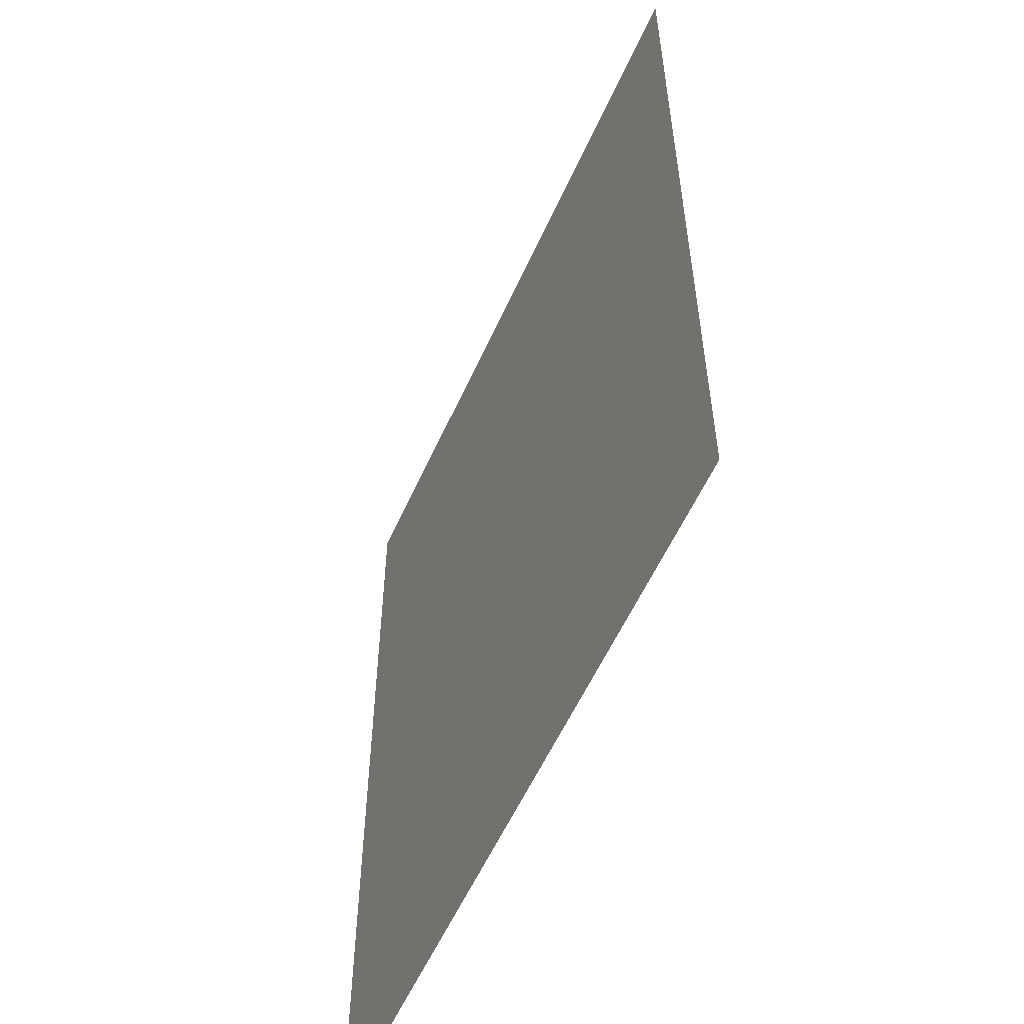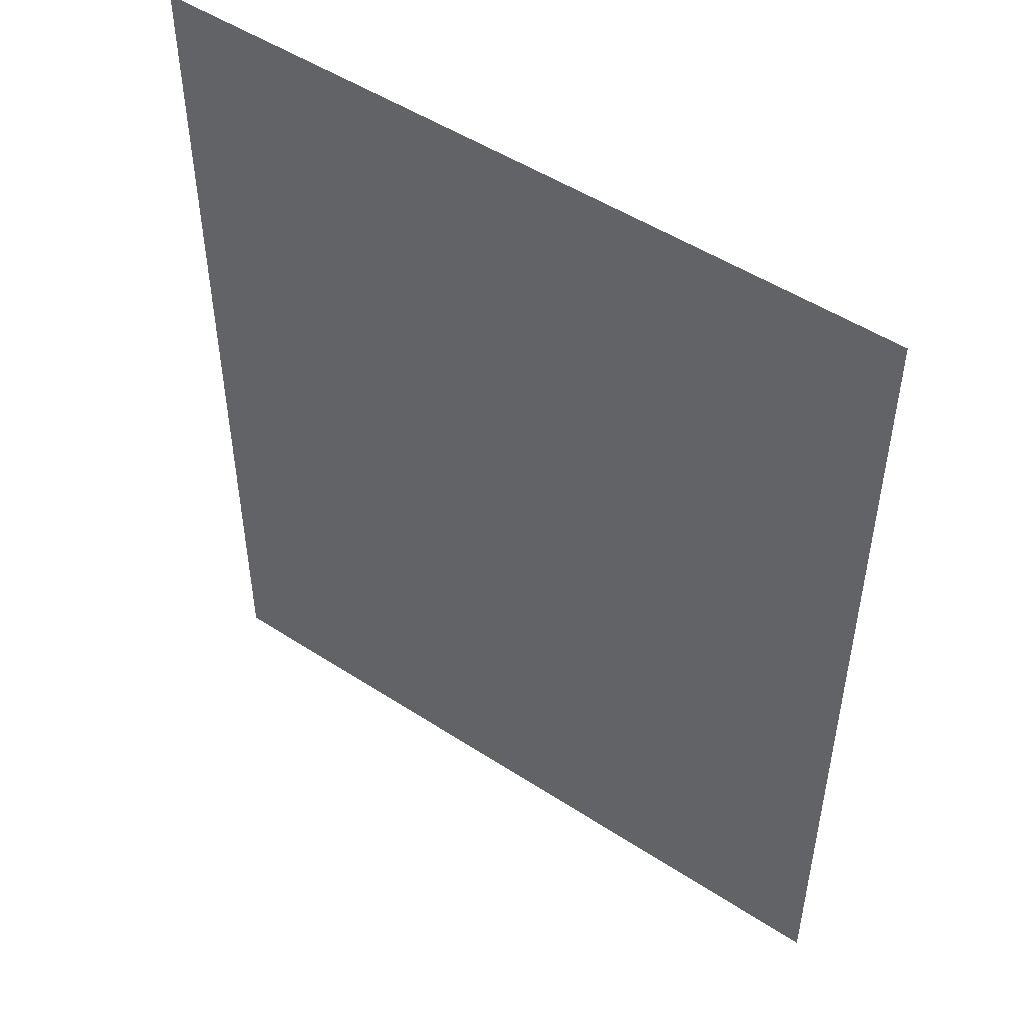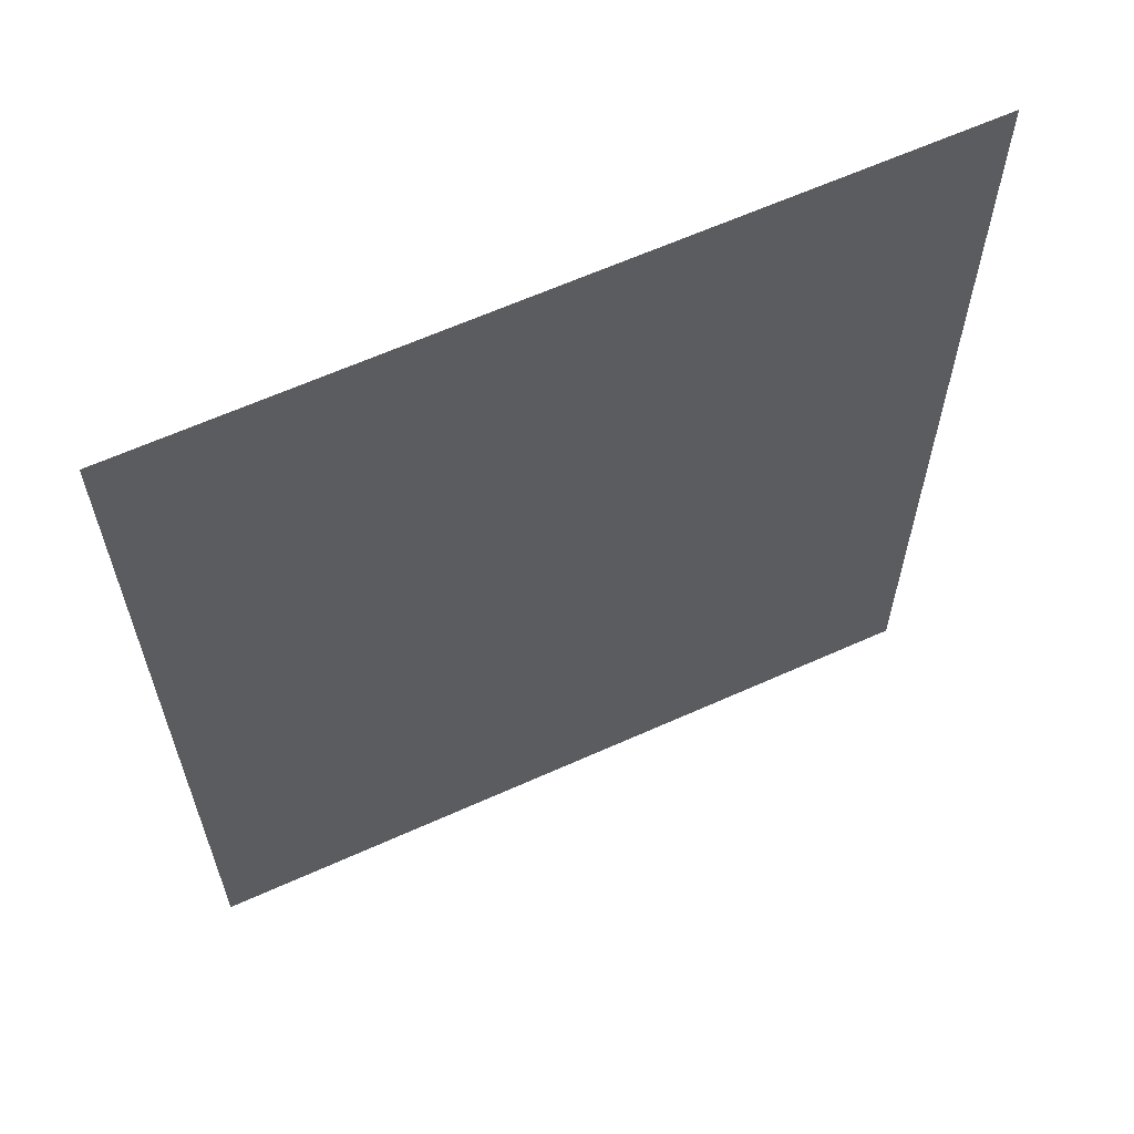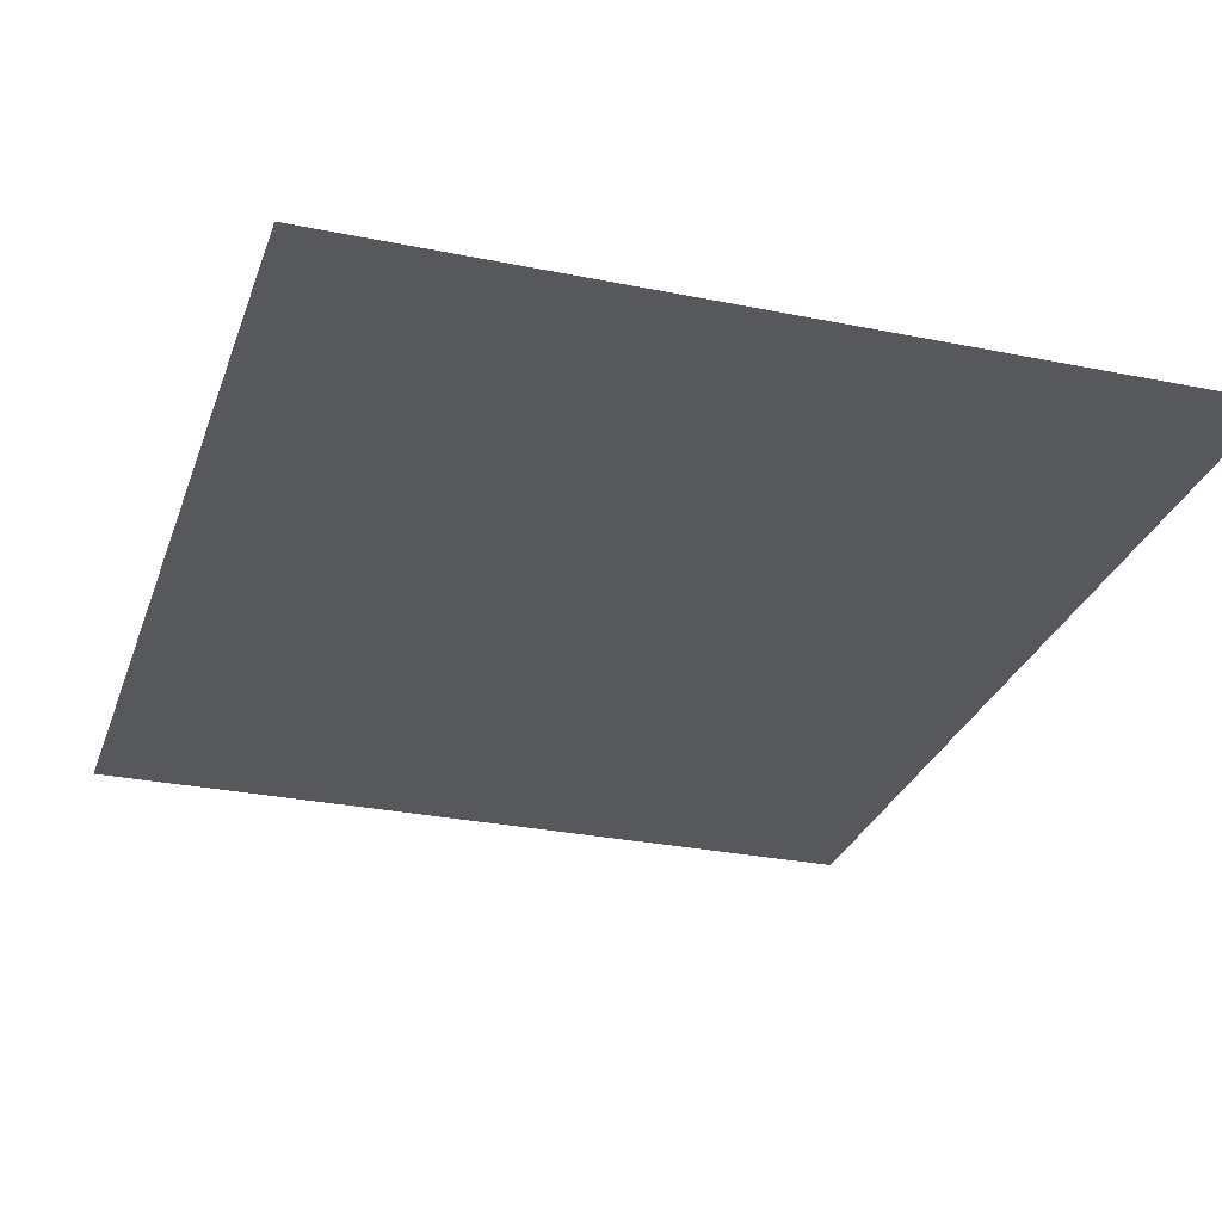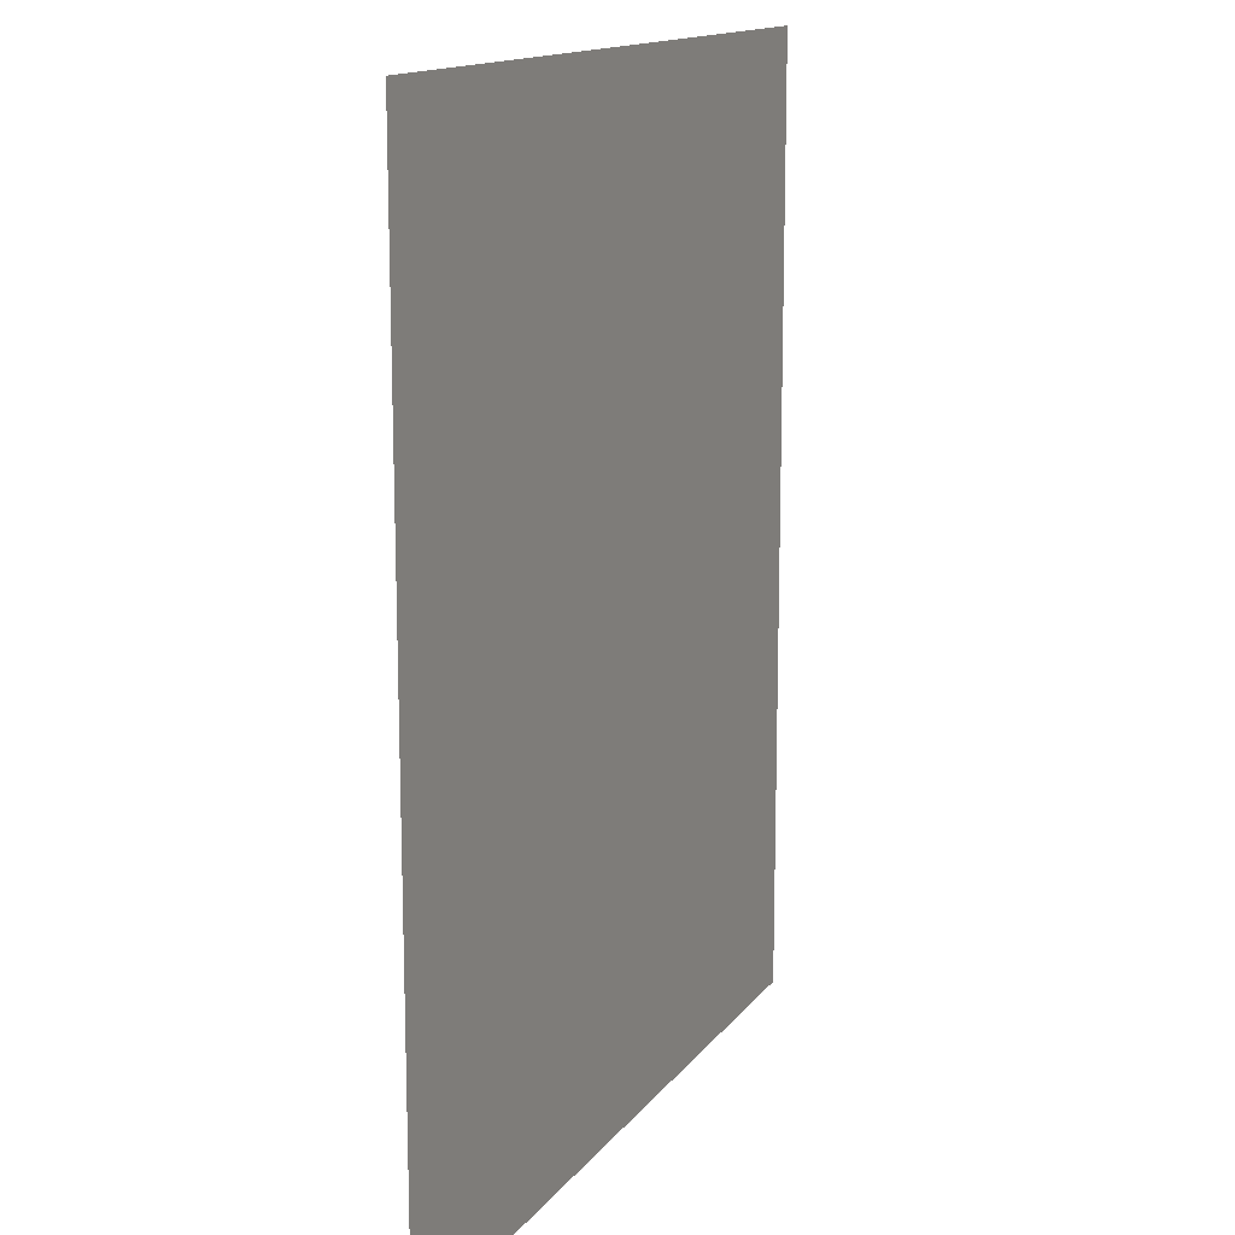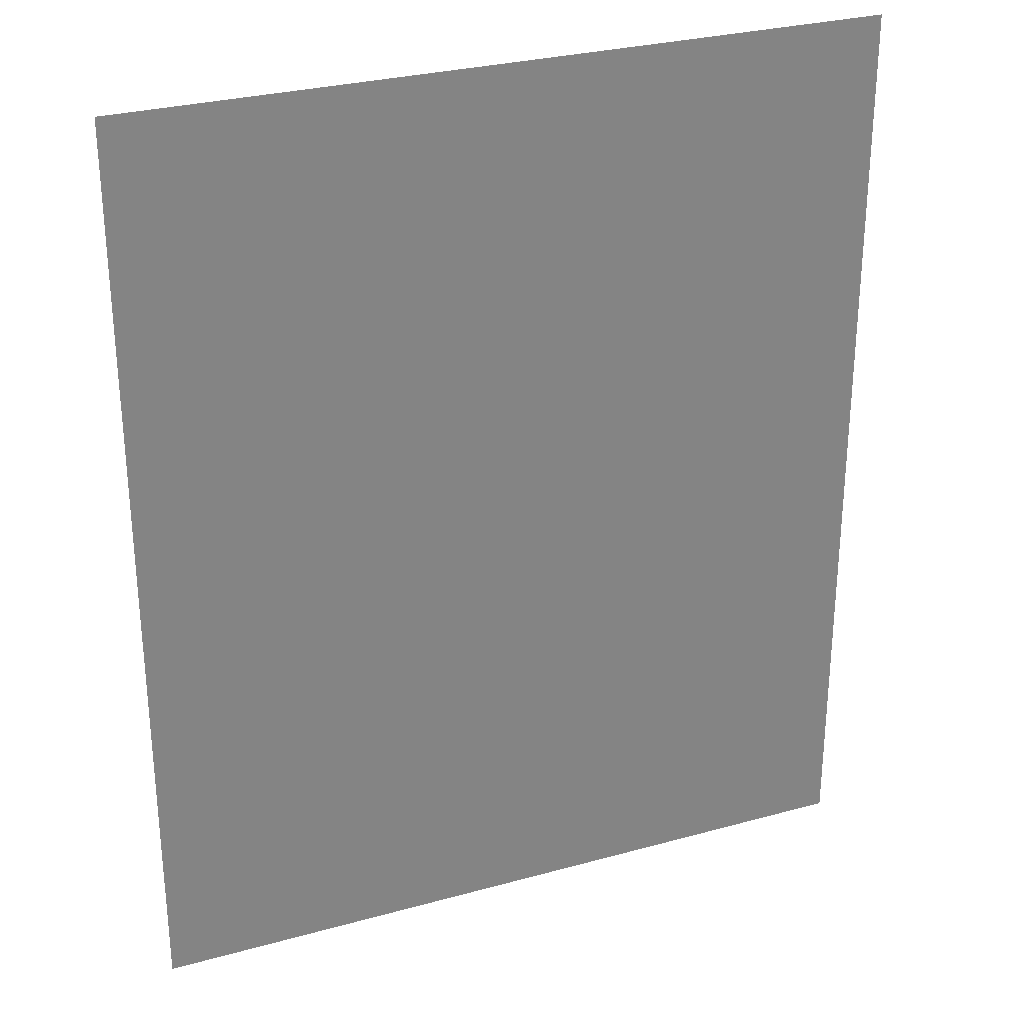
<metadata>
{"format":"obj","ext":"obj","renderer":"f3d","projection":"perspective","resolution":1024,"background":"white","views":[{"elev":-56.9,"azim":-114.0,"up":"+Z"},{"elev":49.9,"azim":35.7,"up":"+Z"},{"elev":63.0,"azim":155.5,"up":"+Z"},{"elev":-28.5,"azim":162.9,"up":"+Y"},{"elev":14.6,"azim":-66.2,"up":"+Z"},{"elev":29.1,"azim":157.7,"up":"+Z"}]}
</metadata>
<code>
v 0.00995 0 -0.025
v -0.01045 0 0.00935
v -0.01045 0 -0.025
v -0.0098 0 0.025
v 0.0104 0 -0.00935
v 0.0104 0 0.025
v 0.0104 0 -0.00935
v 0.0206 0 -0.025
v 0.0206 0 0.025
v 0.0104 0 0.025
v 0.00995 0 -0.025
v 0.0206 0 -0.025
v 0.0104 0 -0.00935
v -0.01045 0 0.00935
v -0.01045 0 -0.025
v -0.01045 0 0.00935
v -0.0206 0 0.025
v -0.0206 0 -0.025
v -0.0098 0 0.025
v -0.0206 0 0.025
v -0.01045 0 0.00935
v 0.0104 0 -0.00935
g mesh51930
f 1 2 3
f 4 5 6
g mesh51931
f 7 8 9
f 9 10 7
f 11 12 13
f 13 14 11
f 15 16 17
f 17 18 15
f 19 20 21
f 21 22 19

</code>
